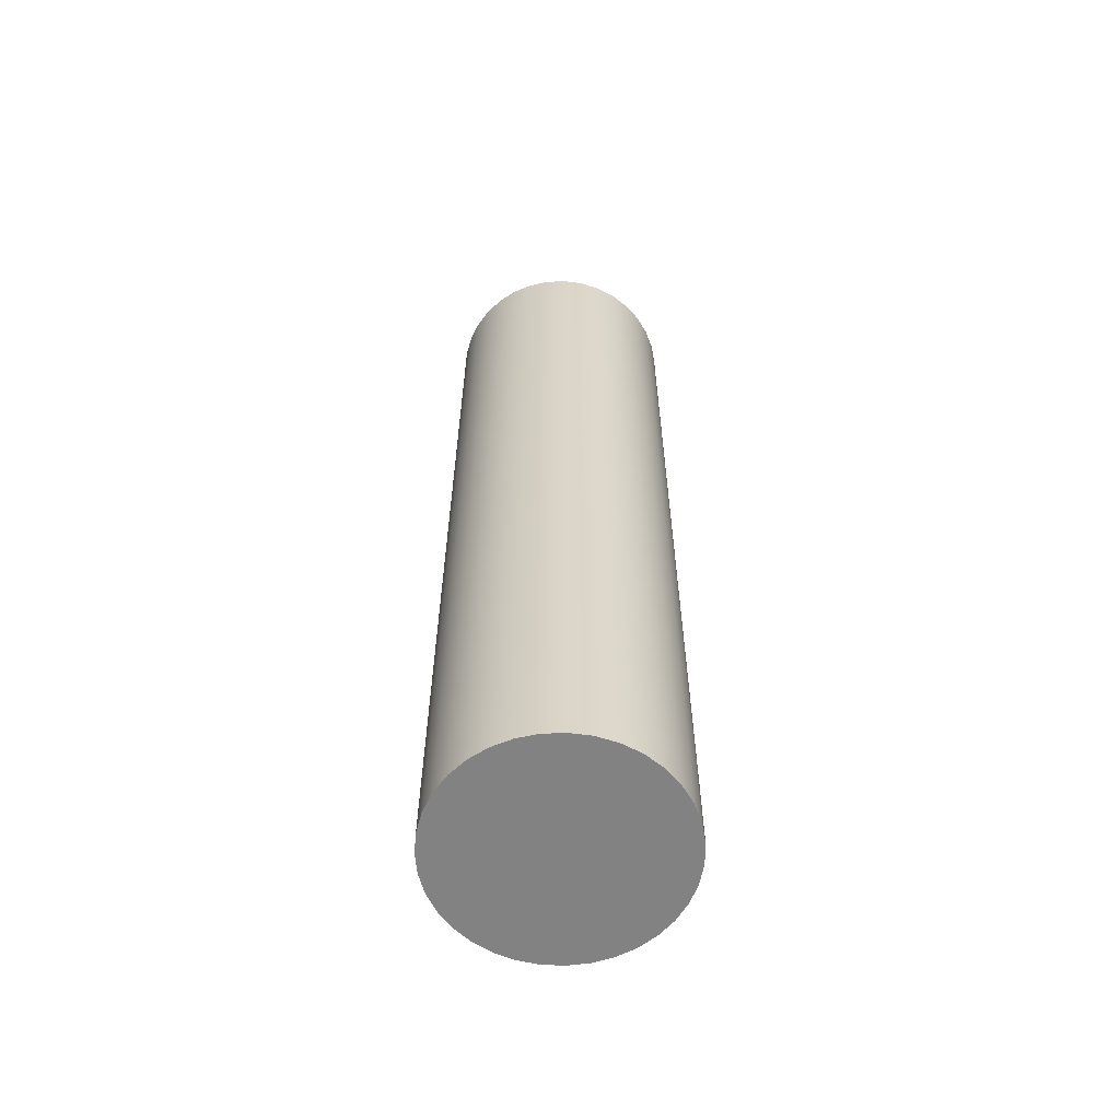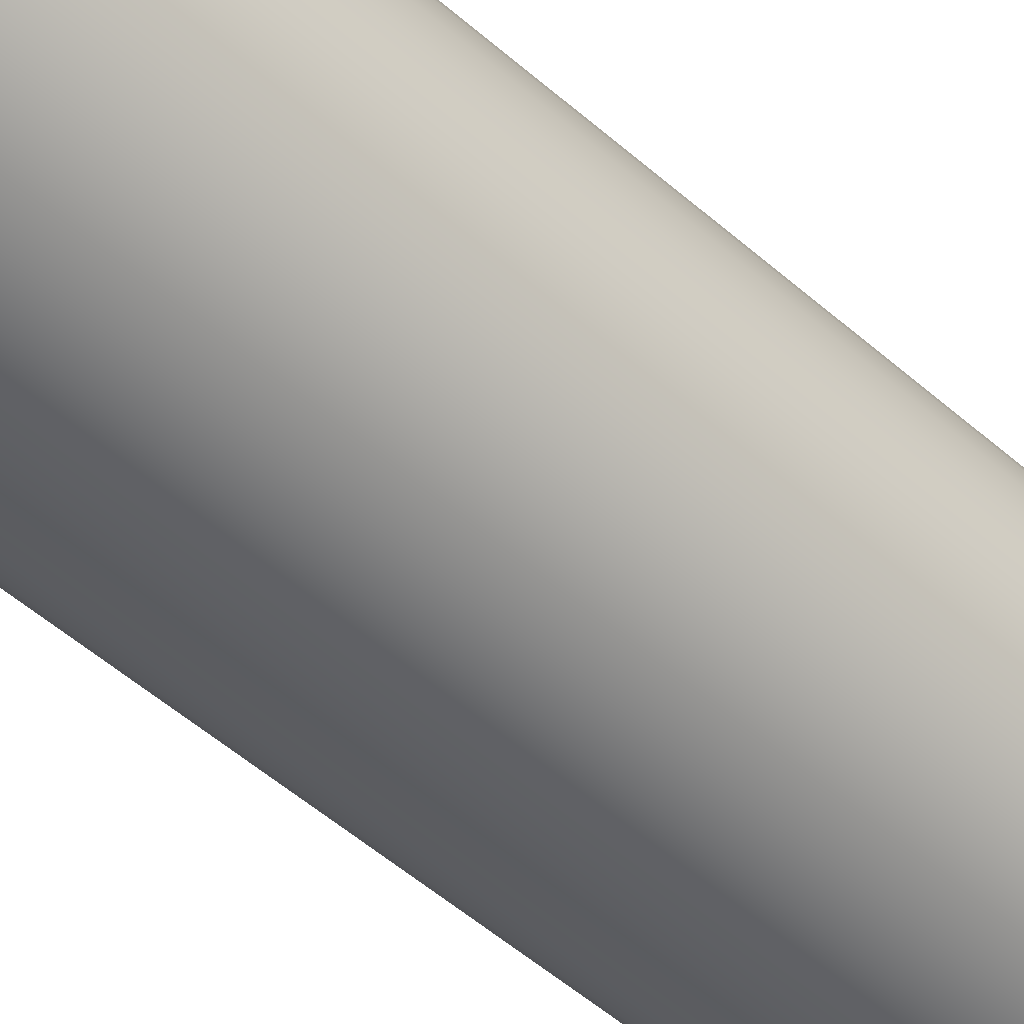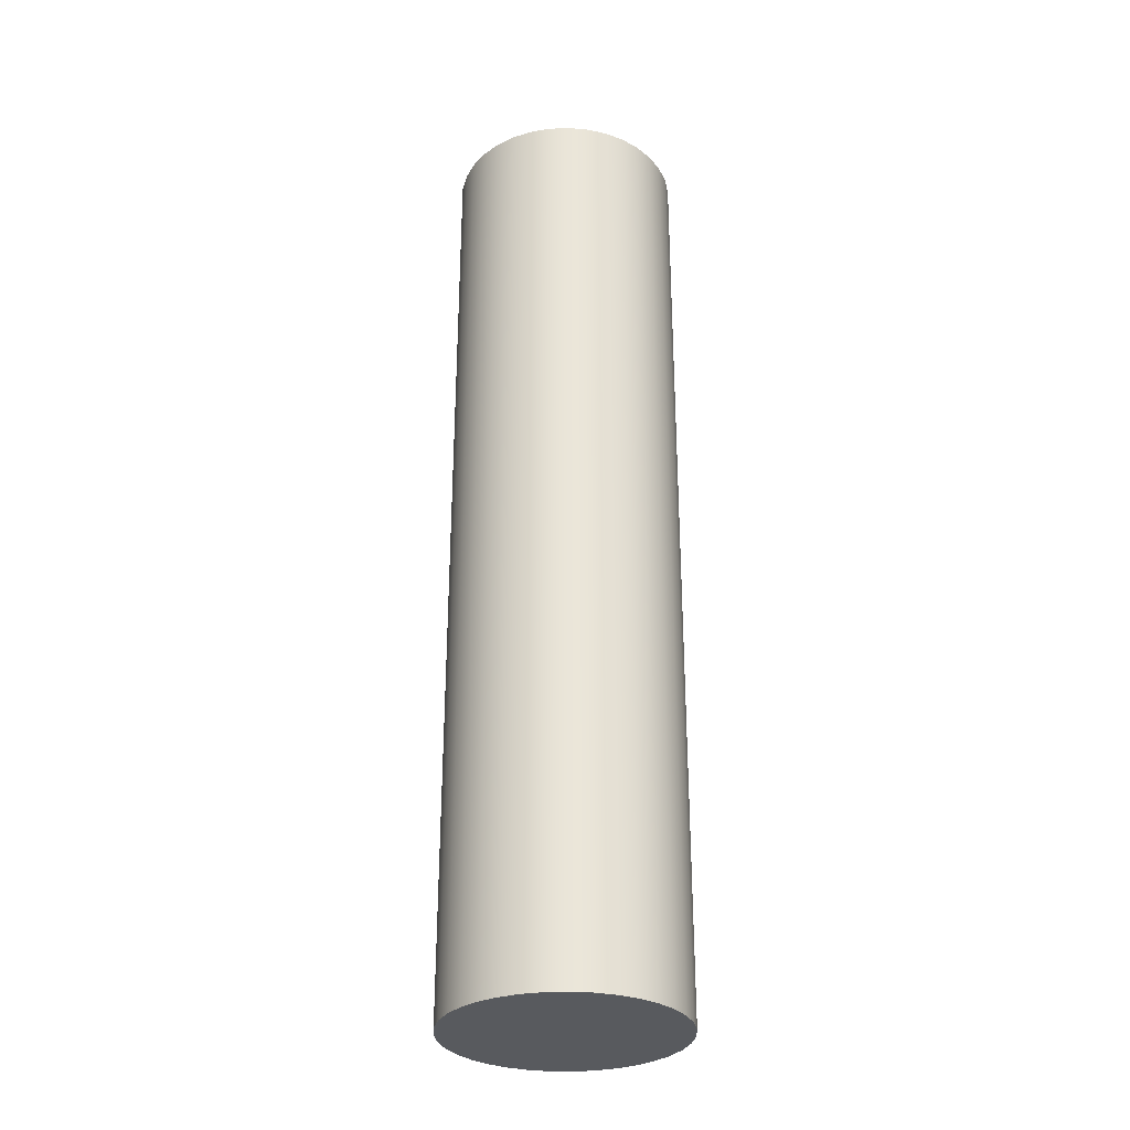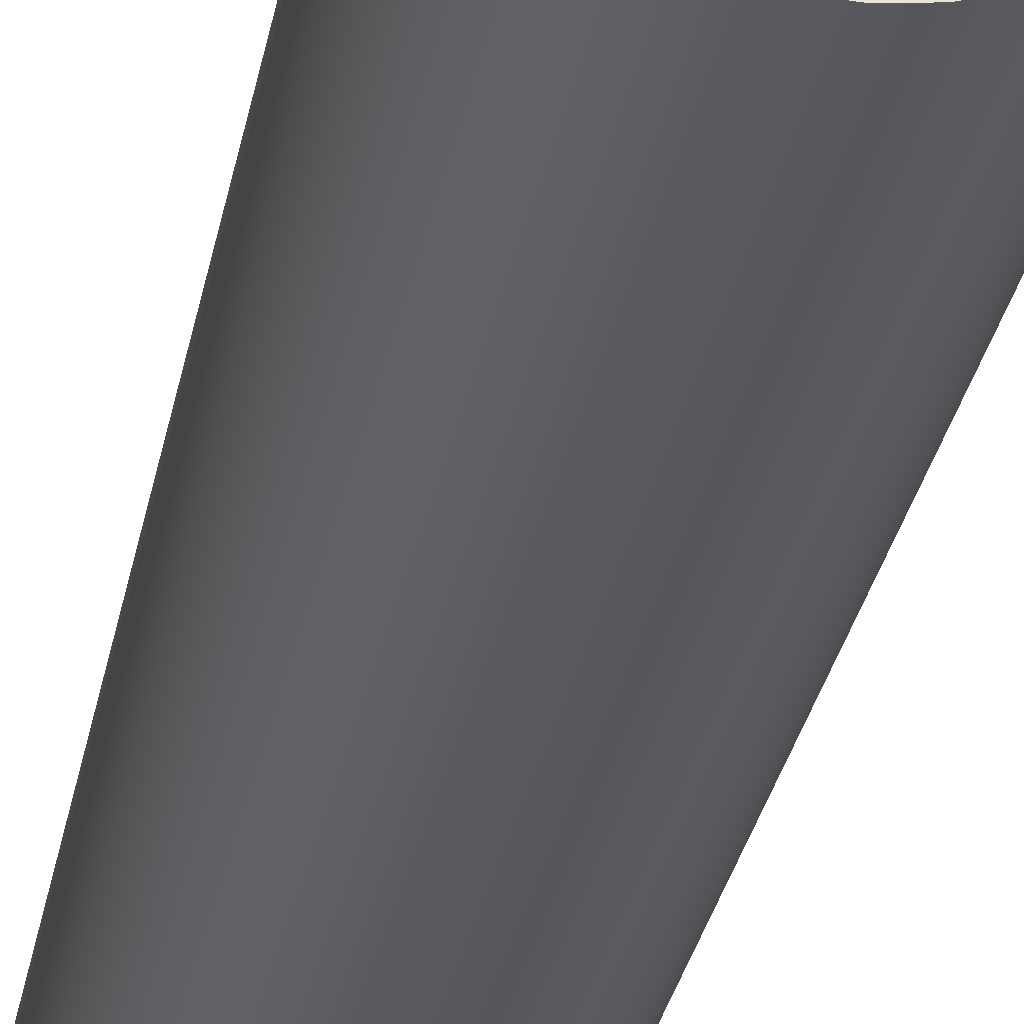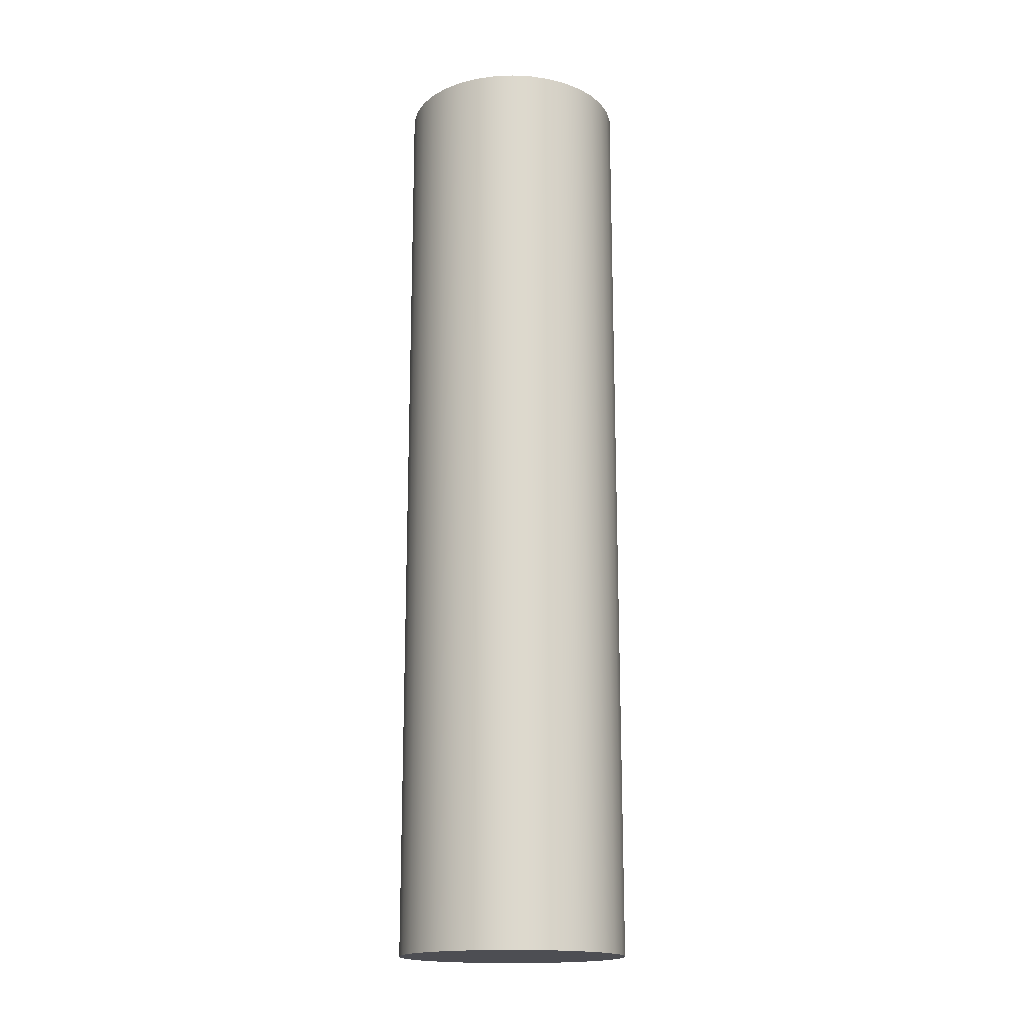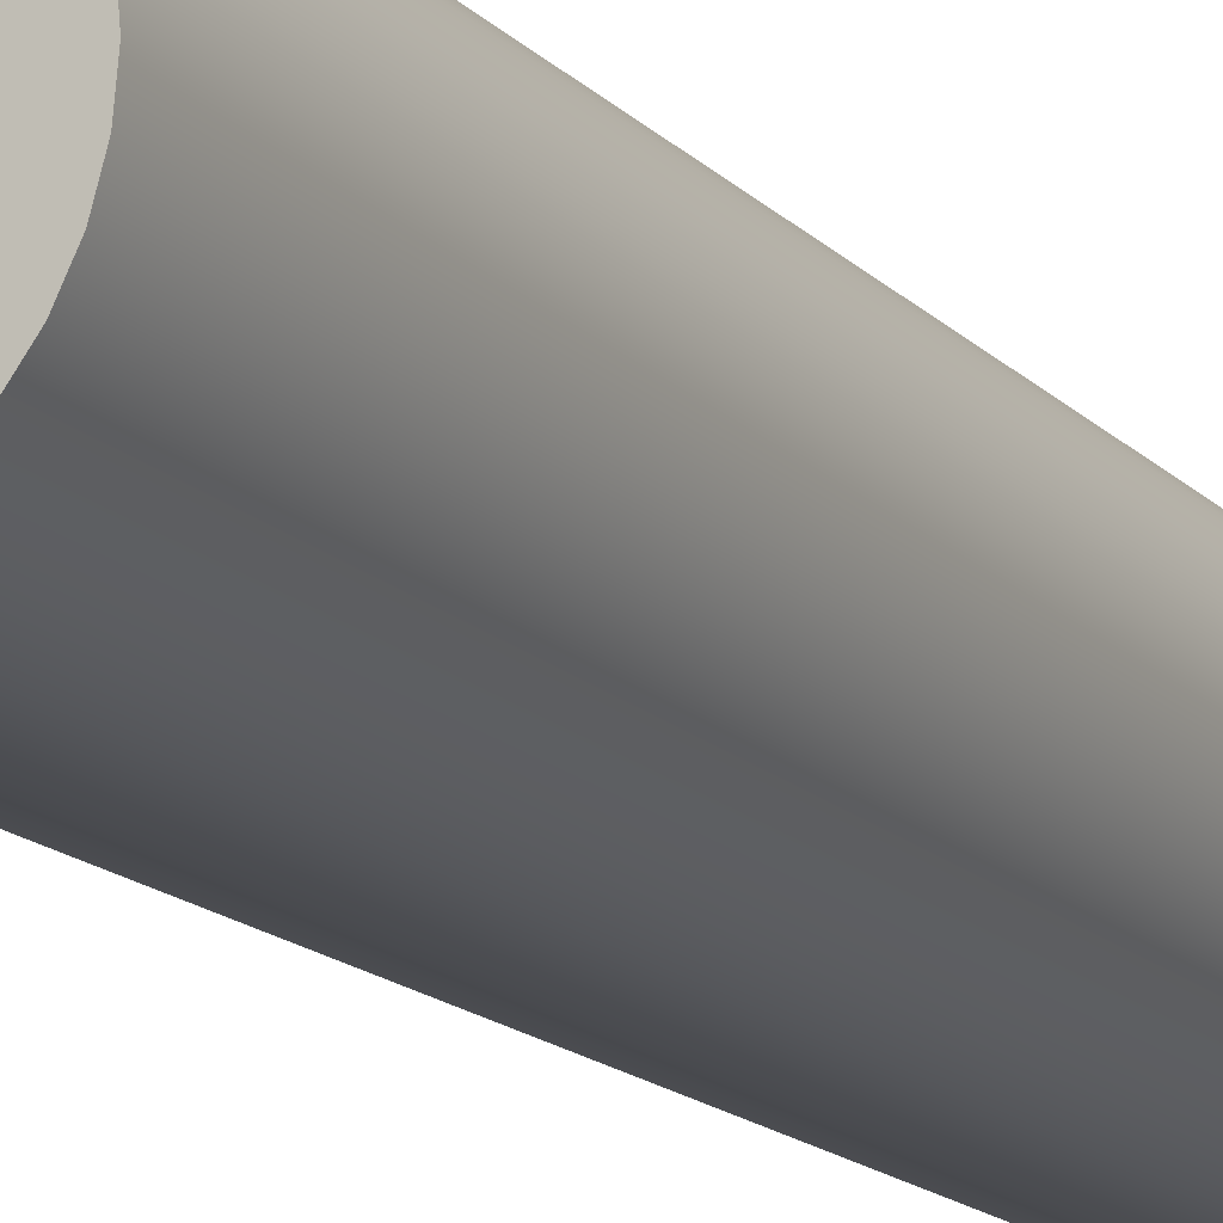
<metadata>
{"format":"obj","ext":"obj","renderer":"f3d","projection":"perspective","resolution":1024,"background":"white","views":[{"elev":-60.8,"azim":-72.2,"up":"+Y"},{"elev":-48.7,"azim":-134.9,"up":"+Z"},{"elev":-30.6,"azim":-60.7,"up":"+Y"},{"elev":-29.0,"azim":-10.1,"up":"+Z"},{"elev":-17.4,"azim":43.5,"up":"+Y"},{"elev":-14.4,"azim":-154.4,"up":"+Z"}]}
</metadata>
<code>
v 18.6 3.3 -13
v 18.61 3.3 -13.07
v 18.63 3.3 -13.14
v 18.66 3.3 -13.21
v 18.7 3.3 -13.26
v 18.75 3.3 -13.31
v 18.81 3.3 -13.35
v 18.88 3.3 -13.38
v 18.95 3.3 -13.4
v 19.02 3.3 -13.4
v 19.09 3.3 -13.39
v 19.16 3.3 -13.37
v 19.22 3.3 -13.33
v 19.28 3.3 -13.29
v 19.32 3.3 -13.24
v 19.36 3.3 -13.17
v 19.39 3.3 -13.11
v 19.4 3.3 -13.04
v 19.4 3.3 -12.96
v 19.39 3.3 -12.89
v 19.36 3.3 -12.83
v 19.32 3.3 -12.76
v 19.28 3.3 -12.71
v 19.22 3.3 -12.67
v 19.16 3.3 -12.63
v 19.09 3.3 -12.61
v 19.02 3.3 -12.6
v 18.95 3.3 -12.6
v 18.88 3.3 -12.62
v 18.81 3.3 -12.65
v 18.75 3.3 -12.69
v 18.7 3.3 -12.74
v 18.66 3.3 -12.79
v 18.63 3.3 -12.86
v 18.61 3.3 -12.93
v 18.6 0 -13
v 18.61 0 -12.93
v 18.63 0 -12.86
v 18.66 0 -12.79
v 18.7 0 -12.74
v 18.75 0 -12.69
v 18.81 0 -12.65
v 18.88 0 -12.62
v 18.95 0 -12.6
v 19.02 0 -12.6
v 19.09 0 -12.61
v 19.16 0 -12.63
v 19.22 0 -12.67
v 19.28 0 -12.71
v 19.32 0 -12.76
v 19.36 0 -12.83
v 19.39 0 -12.89
v 19.4 0 -12.96
v 19.4 0 -13.04
v 19.39 0 -13.11
v 19.36 0 -13.17
v 19.32 0 -13.24
v 19.28 0 -13.29
v 19.22 0 -13.33
v 19.16 0 -13.37
v 19.09 0 -13.39
v 19.02 0 -13.4
v 18.95 0 -13.4
v 18.88 0 -13.38
v 18.81 0 -13.35
v 18.75 0 -13.31
v 18.7 0 -13.26
v 18.66 0 -13.21
v 18.63 0 -13.14
v 18.61 0 -13.07
v 18.6 0 -13
v 18.6 3.3 -13
v 18.6 3.3 -13
v 18.61 3.3 -12.93
v 18.63 3.3 -12.86
v 18.66 3.3 -12.79
v 18.7 3.3 -12.74
v 18.75 3.3 -12.69
v 18.81 3.3 -12.65
v 18.88 3.3 -12.62
v 18.95 3.3 -12.6
v 19.02 3.3 -12.6
v 19.09 3.3 -12.61
v 19.16 3.3 -12.63
v 19.22 3.3 -12.67
v 19.28 3.3 -12.71
v 19.32 3.3 -12.76
v 19.36 3.3 -12.83
v 19.39 3.3 -12.89
v 19.4 3.3 -12.96
v 19.4 3.3 -13.04
v 19.39 3.3 -13.11
v 19.36 3.3 -13.17
v 19.32 3.3 -13.24
v 19.28 3.3 -13.29
v 19.22 3.3 -13.33
v 19.16 3.3 -13.37
v 19.09 3.3 -13.39
v 19.02 3.3 -13.4
v 18.95 3.3 -13.4
v 18.88 3.3 -13.38
v 18.81 3.3 -13.35
v 18.75 3.3 -13.31
v 18.7 3.3 -13.26
v 18.66 3.3 -13.21
v 18.63 3.3 -13.14
v 18.61 3.3 -13.07
v 18.6 0 -13
v 18.61 0 -13.07
v 18.63 0 -13.14
v 18.66 0 -13.21
v 18.7 0 -13.26
v 18.75 0 -13.31
v 18.81 0 -13.35
v 18.88 0 -13.38
v 18.95 0 -13.4
v 19.02 0 -13.4
v 19.09 0 -13.39
v 19.16 0 -13.37
v 19.22 0 -13.33
v 19.28 0 -13.29
v 19.32 0 -13.24
v 19.36 0 -13.17
v 19.39 0 -13.11
v 19.4 0 -13.04
v 19.4 0 -12.96
v 19.39 0 -12.89
v 19.36 0 -12.83
v 19.32 0 -12.76
v 19.28 0 -12.71
v 19.22 0 -12.67
v 19.16 0 -12.63
v 19.09 0 -12.61
v 19.02 0 -12.6
v 18.95 0 -12.6
v 18.88 0 -12.62
v 18.81 0 -12.65
v 18.75 0 -12.69
v 18.7 0 -12.74
v 18.66 0 -12.79
v 18.63 0 -12.86
v 18.61 0 -12.93
g 21f3c650-e38a-11ea-aba5-54bf646e7e1f
f 2 70 1
f 1 70 71
f 72 36 35
f 35 36 37
f 35 37 38
f 2 3 70
f 70 3 69
f 69 3 4
f 69 4 68
f 68 4 5
f 68 5 67
f 67 5 6
f 67 6 66
f 66 6 7
f 66 7 65
f 65 7 8
f 65 8 64
f 64 8 9
f 64 9 63
f 63 9 10
f 63 10 62
f 62 10 11
f 62 11 61
f 61 11 12
f 61 12 60
f 60 12 13
f 60 13 59
f 59 13 14
f 59 14 58
f 58 14 15
f 58 15 57
f 57 15 16
f 57 16 56
f 56 16 17
f 56 17 55
f 55 17 18
f 55 18 54
f 54 18 19
f 54 19 53
f 53 19 20
f 53 20 52
f 52 20 21
f 52 21 51
f 51 21 22
f 51 22 50
f 50 22 23
f 50 23 49
f 49 23 24
f 49 24 48
f 48 24 25
f 48 25 47
f 47 25 26
f 47 26 46
f 46 26 27
f 46 27 45
f 45 27 28
f 45 28 44
f 44 28 29
f 44 29 43
f 43 29 30
f 43 30 42
f 42 30 31
f 42 31 41
f 41 31 32
f 41 32 40
f 40 32 33
f 40 33 39
f 39 33 34
f 39 34 38
f 38 34 35
g 21f748a8-e38a-11ea-aaaf-54bf646e7e1f
f 74 90 73
f 73 90 91
f 73 91 107
f 107 91 92
f 107 92 106
f 106 92 93
f 106 93 105
f 105 93 94
f 105 94 104
f 104 94 95
f 104 95 103
f 103 95 96
f 103 96 102
f 102 96 97
f 102 97 101
f 101 97 98
f 101 98 100
f 100 98 99
f 90 74 89
f 89 74 75
f 89 75 88
f 88 75 76
f 88 76 87
f 87 76 77
f 87 77 86
f 86 77 78
f 86 78 85
f 85 78 79
f 85 79 84
f 84 79 80
f 84 80 83
f 83 80 81
f 83 81 82
g 21faa3fe-e38a-11ea-887f-54bf646e7e1f
f 109 125 108
f 108 125 126
f 108 126 142
f 142 126 127
f 142 127 141
f 141 127 128
f 141 128 140
f 140 128 129
f 140 129 139
f 139 129 130
f 139 130 138
f 138 130 131
f 138 131 137
f 137 131 132
f 137 132 136
f 136 132 133
f 136 133 135
f 135 133 134
f 125 109 124
f 124 109 110
f 124 110 123
f 123 110 111
f 123 111 122
f 122 111 112
f 122 112 121
f 121 112 113
f 121 113 120
f 120 113 114
f 120 114 119
f 119 114 115
f 119 115 118
f 118 115 116
f 118 116 117

</code>
